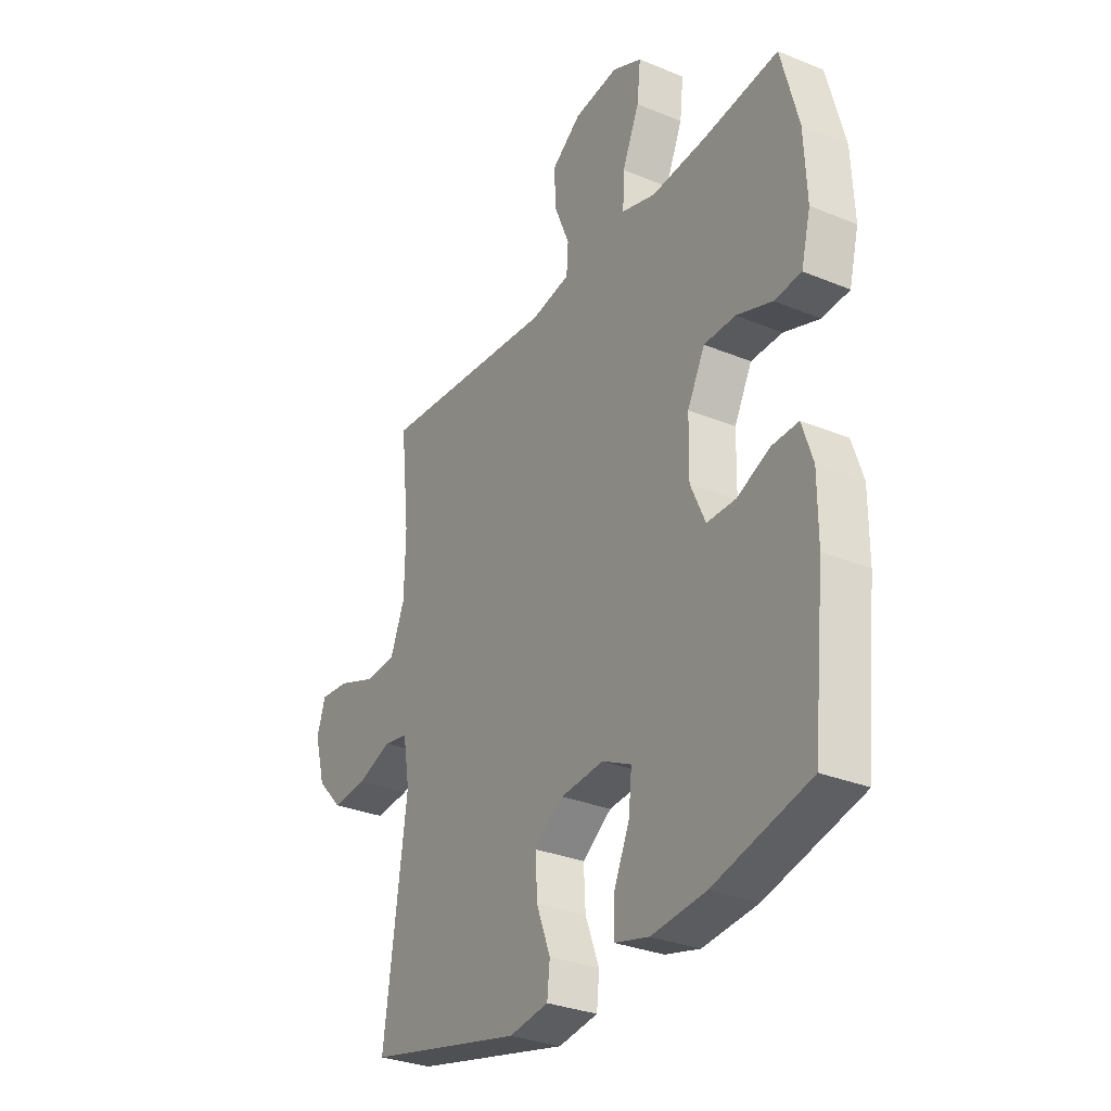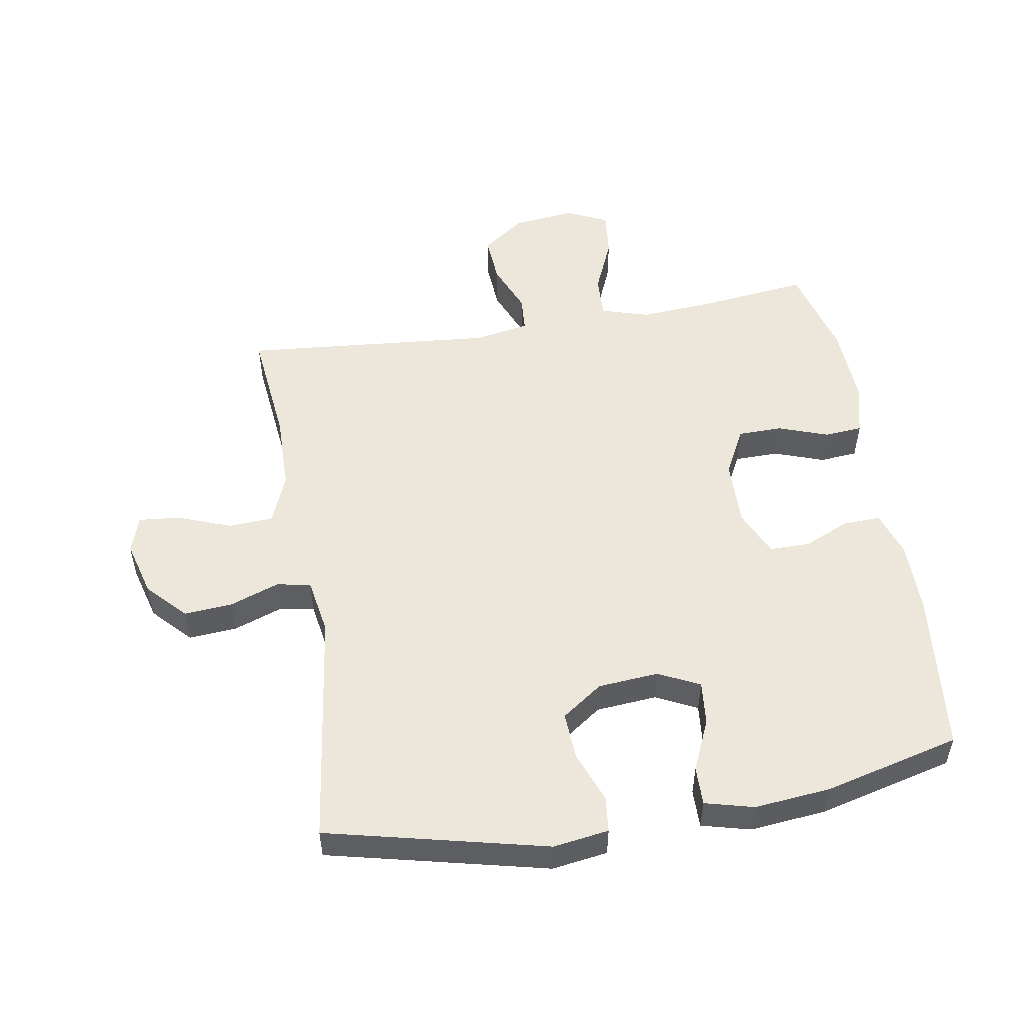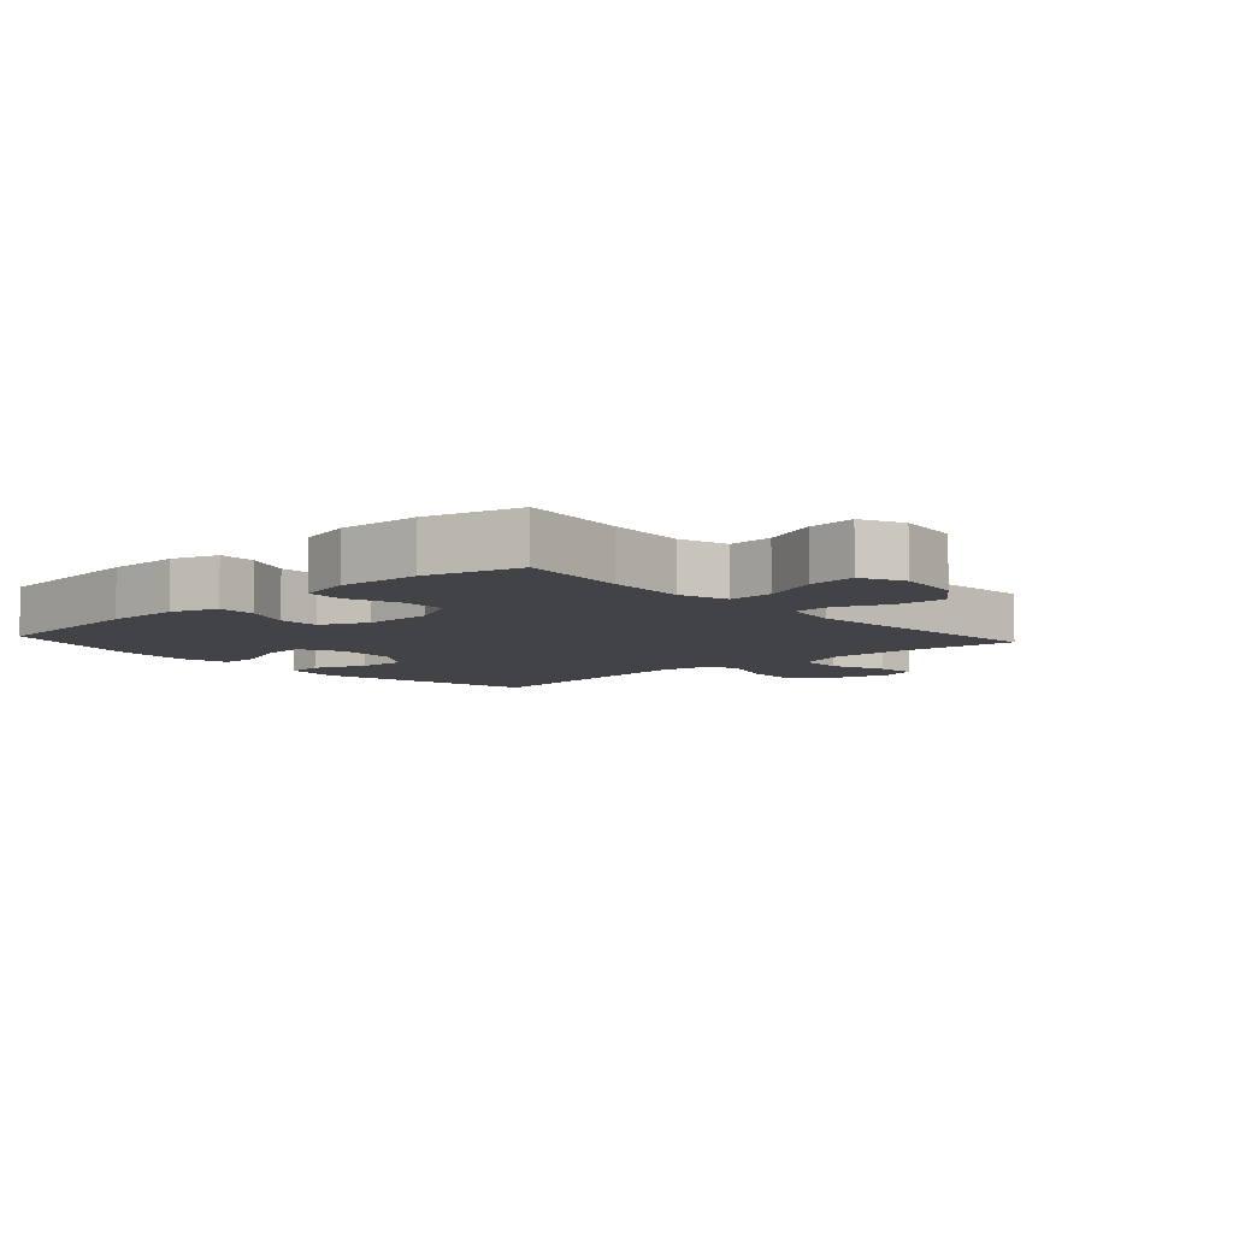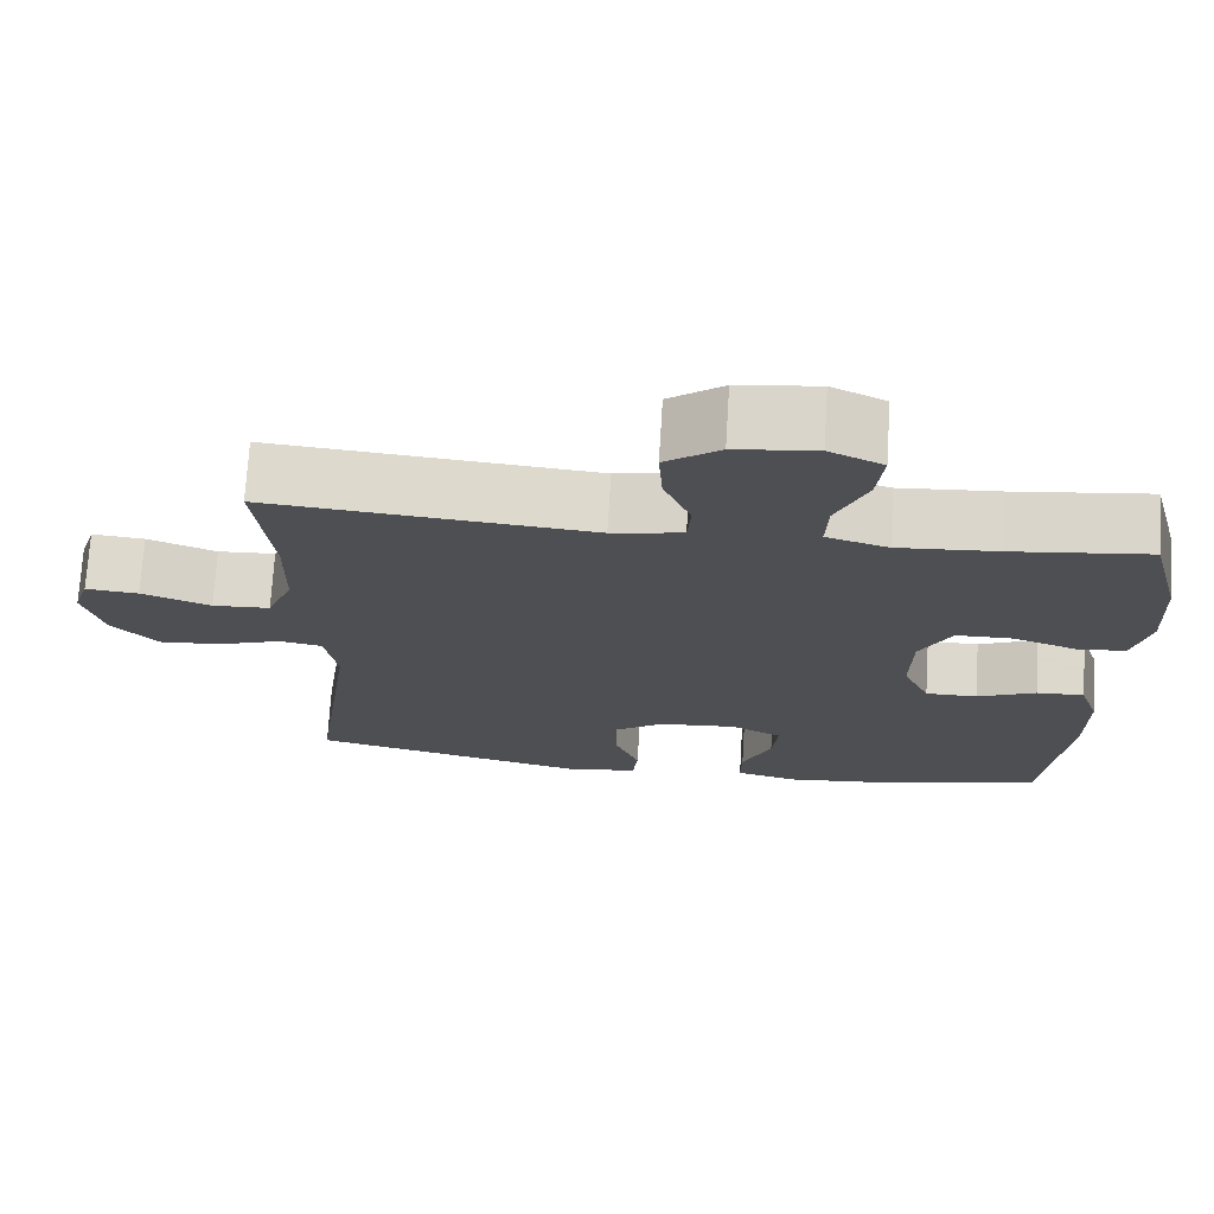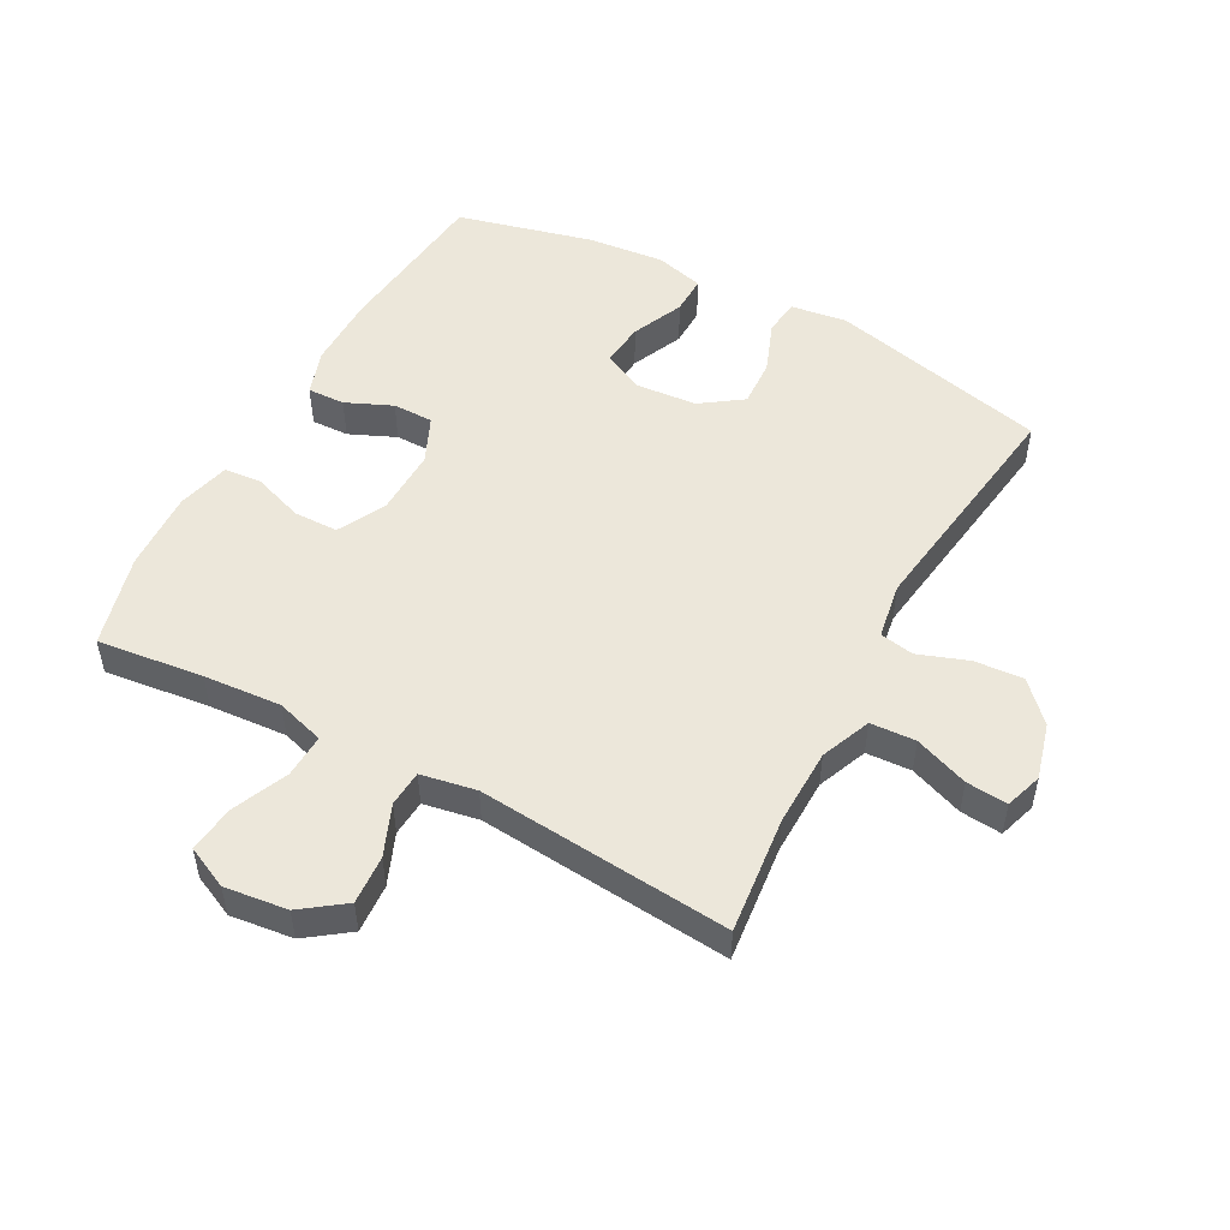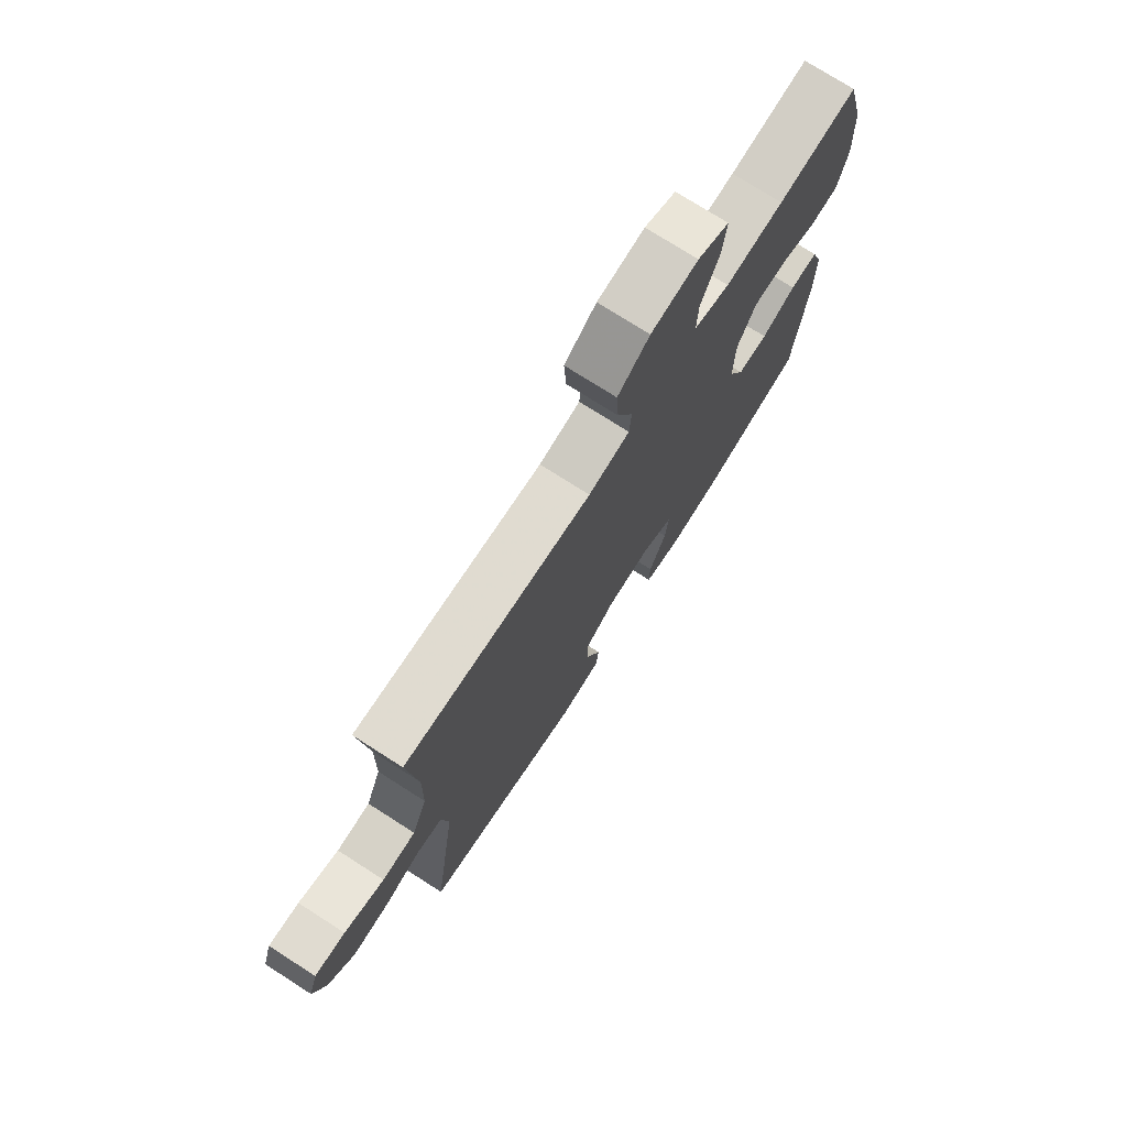
<metadata>
{"format":"obj","ext":"obj","renderer":"f3d","projection":"perspective","resolution":1024,"background":"white","views":[{"elev":-30.7,"azim":-120.6,"up":"+Z"},{"elev":52.3,"azim":170.5,"up":"+Y"},{"elev":-7.2,"azim":-47.9,"up":"+Y"},{"elev":72.3,"azim":-176.5,"up":"+Z"},{"elev":51.0,"azim":28.4,"up":"+Y"},{"elev":75.0,"azim":122.6,"up":"+Z"}]}
</metadata>
<code>
v -0.5 0.07 -0.5
v -0.527 0.07 -0.242
v -0.527 0.07 -0.127
v -0.503 0.07 -0.055
v -0.444 0.07 -0.057
v -0.371 0.07 -0.089
v -0.307 0.07 -0.089
v -0.274 0.07 -0.016
v -0.276 0.07 0.09
v -0.315 0.07 0.165
v -0.385 0.07 0.166
v -0.464 0.07 0.138
v -0.524 0.07 0.143
v -0.545 0.07 0.226
v -0.539 0.07 0.353
v -0.5 0.07 0.5
v -0.333 0.07 0.48
v -0.21 0.07 0.471
v -0.134 0.07 0.494
v -0.137 0.07 0.563
v -0.175 0.07 0.651
v -0.183 0.07 0.725
v -0.117 0.07 0.756
v -0.018 0.07 0.744
v 0.049 0.07 0.695
v 0.044 0.07 0.618
v 0.011 0.07 0.538
v 0.015 0.07 0.481
v 0.102 0.07 0.465
v 0.5 0.07 0.5
v 0.48 0.07 0.315
v 0.482 0.07 0.193
v 0.514 0.07 0.114
v 0.585 0.07 0.11
v 0.67 0.07 0.142
v 0.735 0.07 0.148
v 0.754 0.07 0.089
v 0.73 0.07 0.001
v 0.673 0.07 -0.059
v 0.596 0.07 -0.053
v 0.518 0.07 -0.025
v 0.464 0.07 -0.035
v 0.449 0.07 -0.124
v 0.5 0.07 -0.5
v 0.153 0.07 -0.582
v 0.065 0.07 -0.569
v 0.059 0.07 -0.512
v 0.09 0.07 -0.431
v 0.094 0.07 -0.356
v 0.029 0.07 -0.31
v -0.067 0.07 -0.302
v -0.132 0.07 -0.334
v -0.125 0.07 -0.403
v -0.089 0.07 -0.485
v -0.088 0.07 -0.546
v -0.165 0.07 -0.566
v -0.286 0.07 -0.554
v -0.5 0 -0.5
v -0.527 0 -0.242
v -0.527 0 -0.127
v -0.503 0 -0.055
v -0.444 0 -0.057
v -0.371 0 -0.089
v -0.307 0 -0.089
v -0.274 0 -0.016
v -0.276 0 0.09
v -0.315 0 0.165
v -0.385 0 0.166
v -0.464 0 0.138
v -0.524 0 0.143
v -0.545 0 0.226
v -0.539 0 0.353
v -0.5 0 0.5
v -0.333 0 0.48
v -0.21 0 0.471
v -0.134 0 0.494
v -0.137 0 0.563
v -0.175 0 0.651
v -0.183 0 0.725
v -0.117 0 0.756
v -0.018 0 0.744
v 0.049 0 0.695
v 0.044 0 0.618
v 0.011 0 0.538
v 0.015 0 0.481
v 0.102 0 0.465
v 0.5 0 0.5
v 0.48 0 0.315
v 0.482 0 0.193
v 0.514 0 0.114
v 0.585 0 0.11
v 0.67 0 0.142
v 0.735 0 0.148
v 0.754 0 0.089
v 0.73 0 0.001
v 0.673 0 -0.059
v 0.596 0 -0.053
v 0.518 0 -0.025
v 0.464 0 -0.035
v 0.449 0 -0.124
v 0.5 0 -0.5
v 0.153 0 -0.582
v 0.065 0 -0.569
v 0.059 0 -0.512
v 0.09 0 -0.431
v 0.094 0 -0.356
v 0.029 0 -0.31
v -0.067 0 -0.302
v -0.132 0 -0.334
v -0.125 0 -0.403
v -0.089 0 -0.485
v -0.088 0 -0.546
v -0.165 0 -0.566
v -0.286 0 -0.554
f 53 54 55 56
f 52 53 56 57
f 45 46 47 48
f 43 44 45 48
f 42 43 48 49
f 38 39 40 41
f 36 37 38 41
f 34 35 36 41
f 33 34 41 42
f 32 33 42 49
f 29 30 31
f 28 29 31 32
f 24 25 26 27
f 24 27 28
f 23 24 28
f 20 21 22 23
f 19 20 23 28
f 18 19 28 32
f 14 15 16 17
f 11 12 13 14
f 10 11 14 17
f 9 10 17 18
f 3 4 5 6
f 3 6 7
f 2 3 7
f 52 57 1 2
f 51 52 2 7
f 50 51 7 8
f 18 32 49 50
f 8 9 18 50
f 113 112 111 110
f 114 113 110 109
f 105 104 103 102
f 105 102 101 100
f 106 105 100 99
f 98 97 96 95
f 98 95 94 93
f 98 93 92 91
f 99 98 91 90
f 106 99 90 89
f 88 87 86
f 89 88 86 85
f 84 83 82 81
f 85 84 81
f 85 81 80
f 80 79 78 77
f 85 80 77 76
f 89 85 76 75
f 74 73 72 71
f 71 70 69 68
f 74 71 68 67
f 75 74 67 66
f 63 62 61 60
f 64 63 60
f 64 60 59
f 59 58 114 109
f 64 59 109 108
f 65 64 108 107
f 107 106 89 75
f 107 75 66 65
f 1 58 59 2
f 2 59 60 3
f 3 60 61 4
f 4 61 62 5
f 5 62 63 6
f 6 63 64 7
f 7 64 65 8
f 8 65 66 9
f 9 66 67 10
f 10 67 68 11
f 11 68 69 12
f 12 69 70 13
f 13 70 71 14
f 14 71 72 15
f 15 72 73 16
f 16 73 74 17
f 17 74 75 18
f 18 75 76 19
f 19 76 77 20
f 20 77 78 21
f 21 78 79 22
f 22 79 80 23
f 23 80 81 24
f 24 81 82 25
f 25 82 83 26
f 26 83 84 27
f 27 84 85 28
f 28 85 86 29
f 29 86 87 30
f 30 87 88 31
f 31 88 89 32
f 32 89 90 33
f 33 90 91 34
f 34 91 92 35
f 35 92 93 36
f 36 93 94 37
f 37 94 95 38
f 38 95 96 39
f 39 96 97 40
f 40 97 98 41
f 41 98 99 42
f 42 99 100 43
f 43 100 101 44
f 44 101 102 45
f 45 102 103 46
f 46 103 104 47
f 47 104 105 48
f 48 105 106 49
f 49 106 107 50
f 50 107 108 51
f 51 108 109 52
f 52 109 110 53
f 53 110 111 54
f 54 111 112 55
f 55 112 113 56
f 56 113 114 57
f 57 114 58 1

</code>
